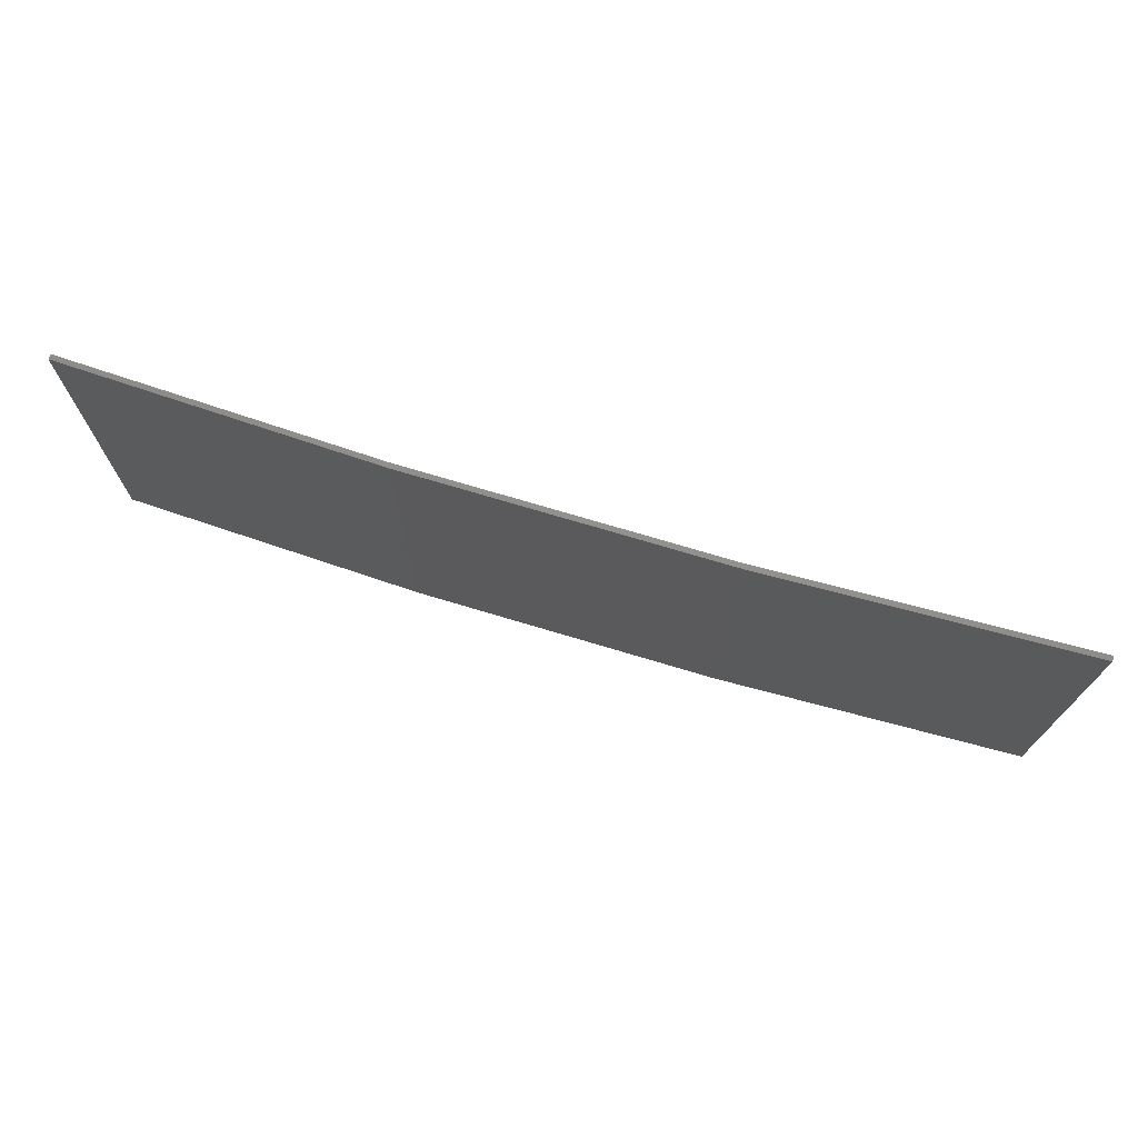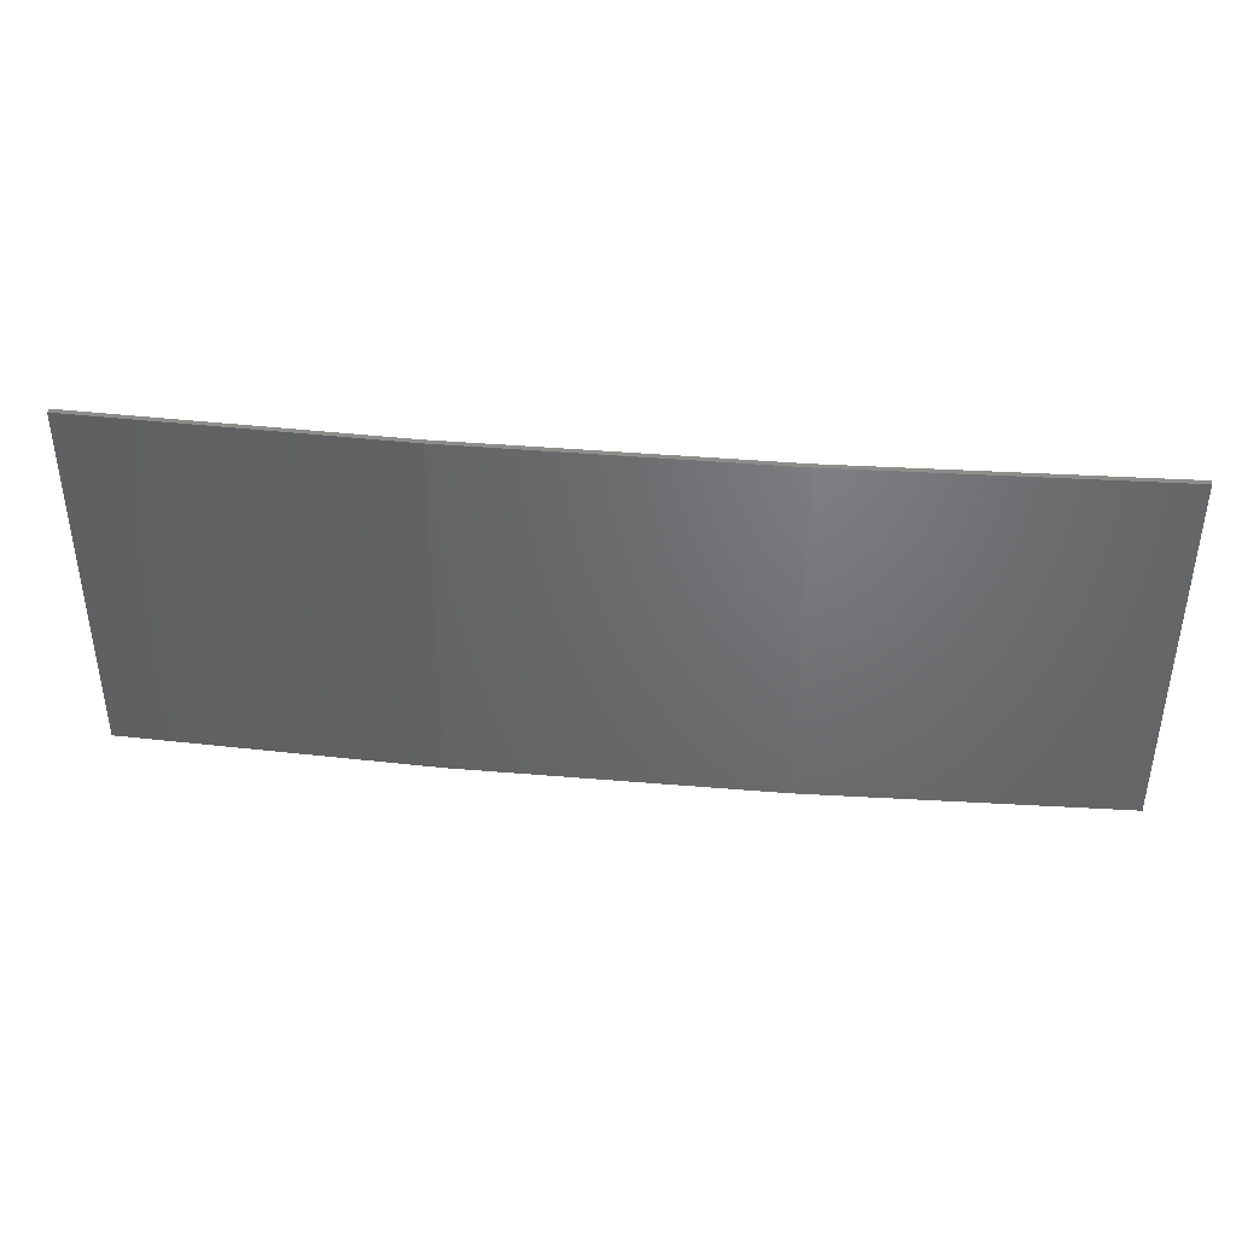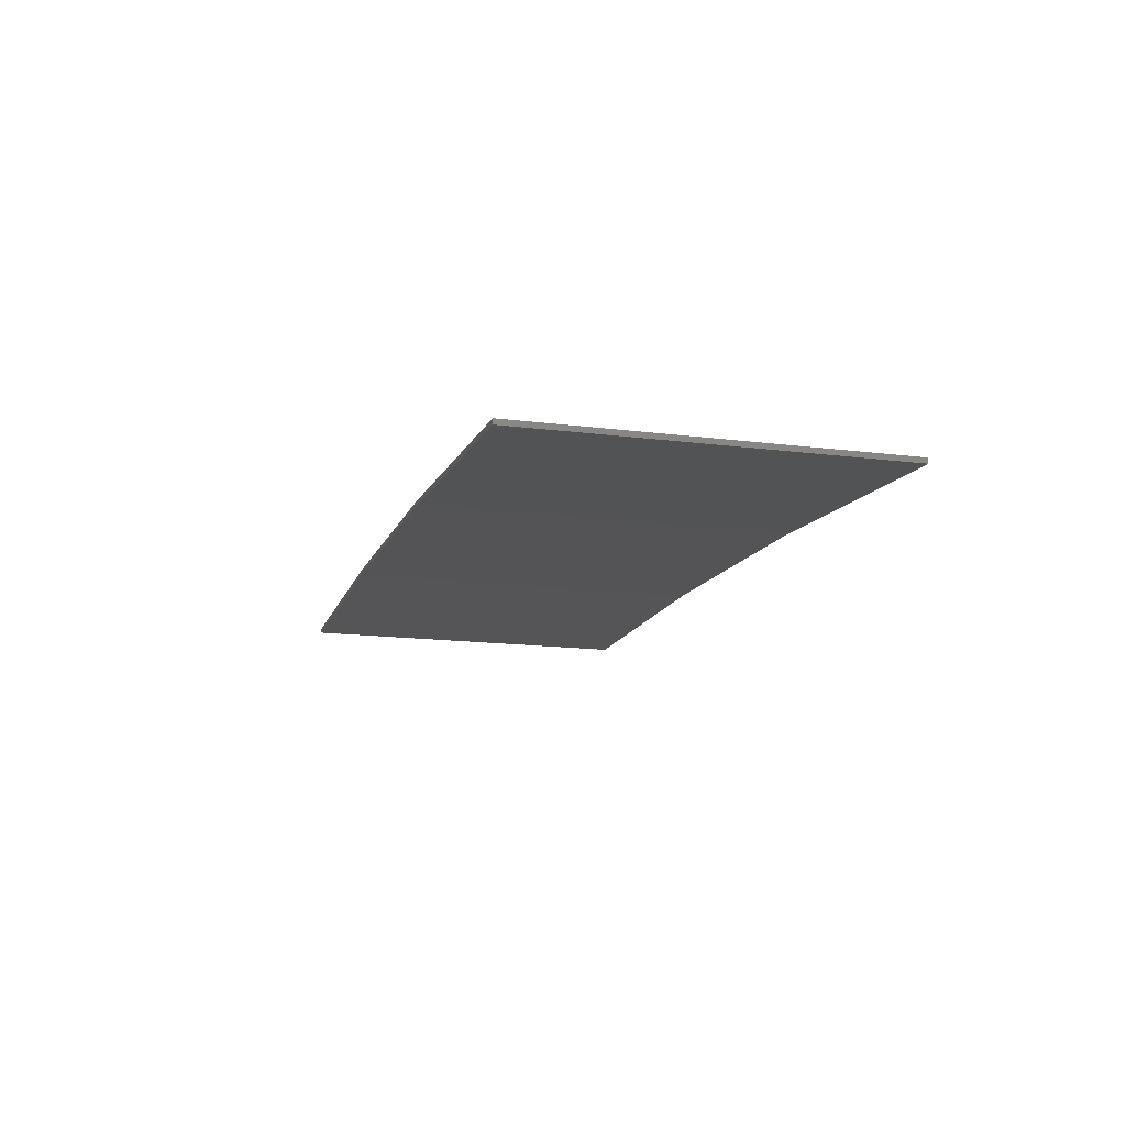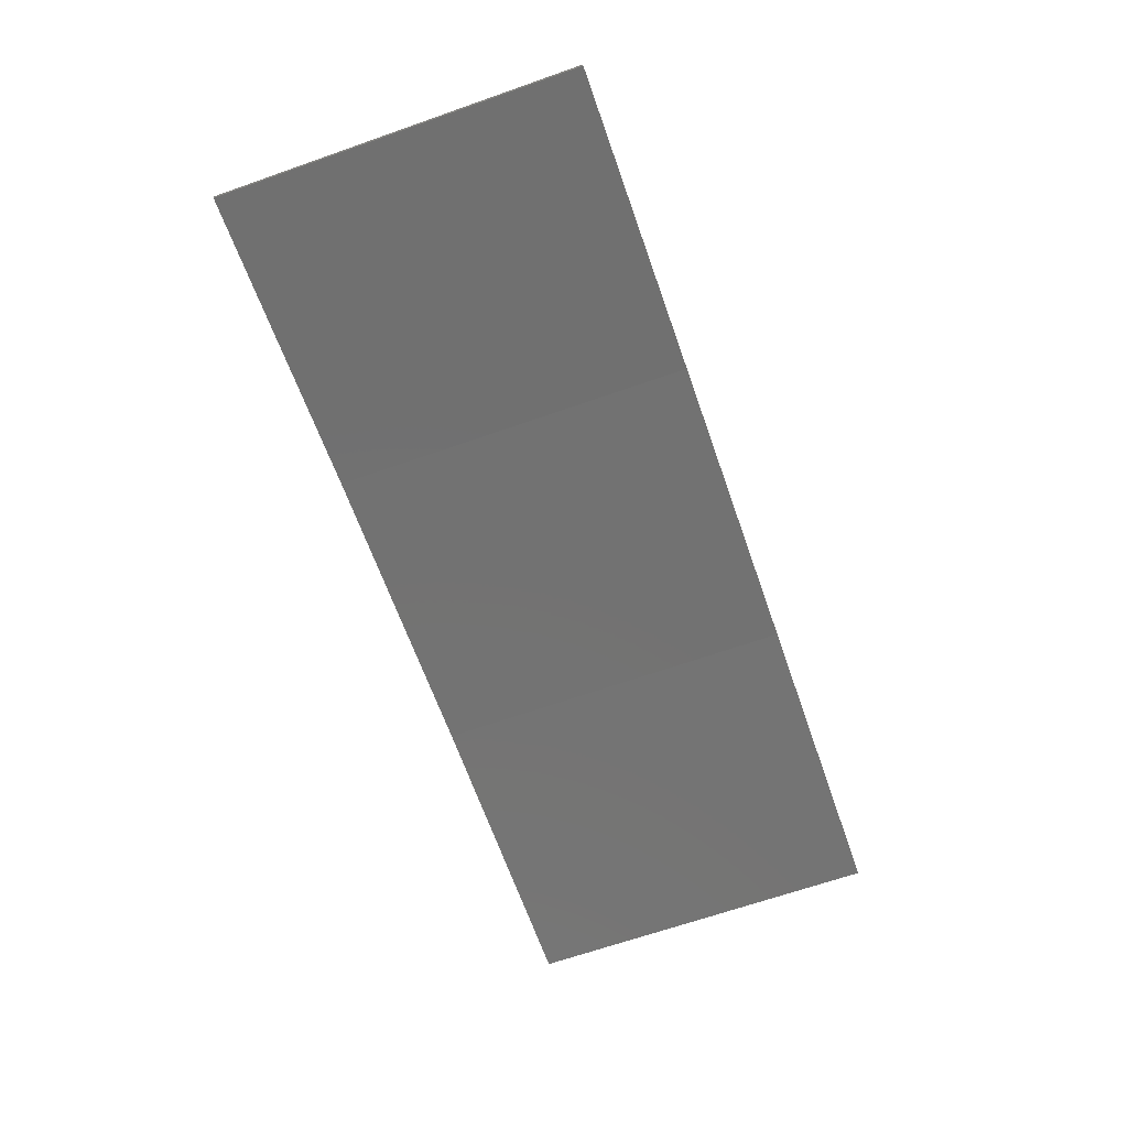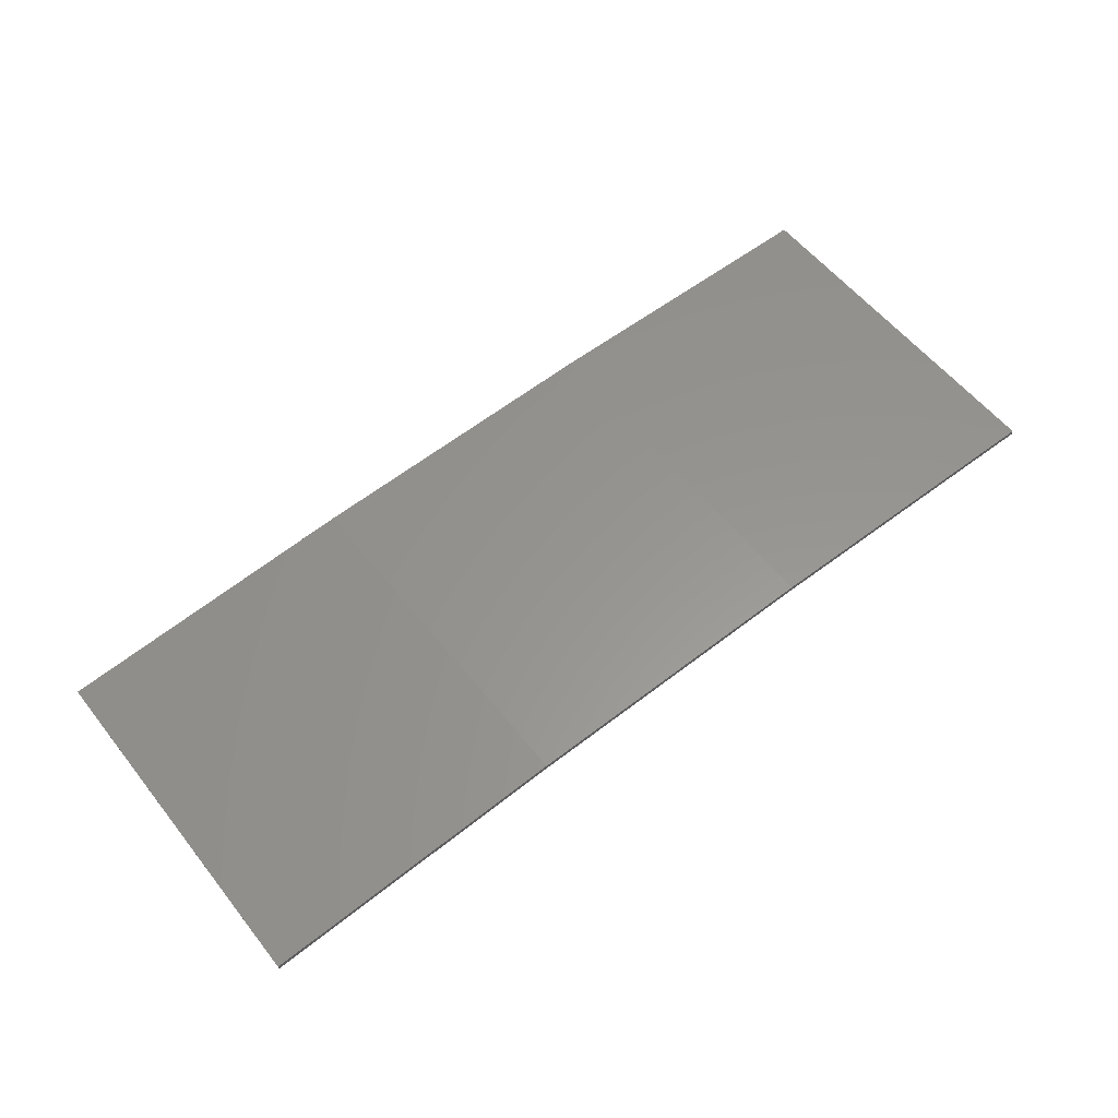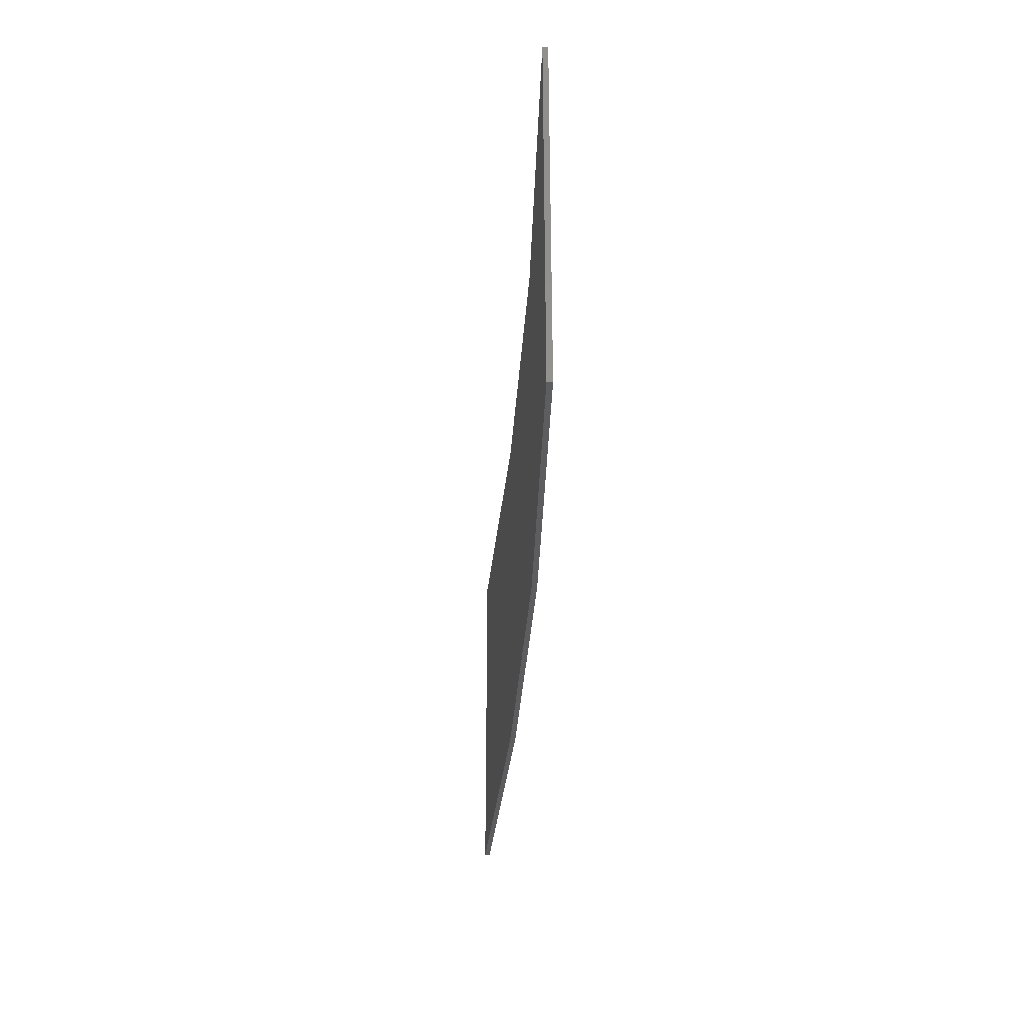
<metadata>
{"format":"stl","ext":"stl","renderer":"f3d","projection":"perspective","resolution":1024,"background":"white","views":[{"elev":72.5,"azim":-166.3,"up":"+Z"},{"elev":40.7,"azim":-177.1,"up":"+Z"},{"elev":-15.4,"azim":74.9,"up":"+Y"},{"elev":-67.2,"azim":109.3,"up":"+Y"},{"elev":57.0,"azim":142.1,"up":"+Y"},{"elev":-32.8,"azim":83.4,"up":"+Z"}]}
</metadata>
<code>
# stl→obj: 16 verts, 28 faces
v 3.643 4.292 -356.5
v 0.5779 4.351 -356.5
v 0.5779 4.351 -352.9
v 3.643 4.292 -352.9
v 6.704 4.13 -356.5
v 6.704 4.13 -352.9
v 9.758 3.863 -352.9
v 9.758 3.863 -356.5
v 9.753 3.814 -352.9
v 9.753 3.814 -356.5
v 0.5778 4.301 -352.9
v 3.641 4.242 -356.5
v 3.641 4.242 -352.9
v 0.5778 4.301 -356.5
v 6.701 4.08 -356.5
v 6.701 4.08 -352.9
f 1 2 3
f 1 3 4
f 5 4 6
f 5 6 7
f 5 1 4
f 8 5 7
f 8 9 10
f 7 9 8
f 11 12 13
f 14 12 11
f 13 15 16
f 16 15 9
f 12 15 13
f 15 10 9
f 14 3 2
f 11 3 14
f 16 9 7
f 6 16 7
f 13 16 6
f 4 13 6
f 11 13 4
f 3 11 4
f 10 15 8
f 15 5 8
f 15 12 5
f 12 1 5
f 12 14 1
f 14 2 1

</code>
